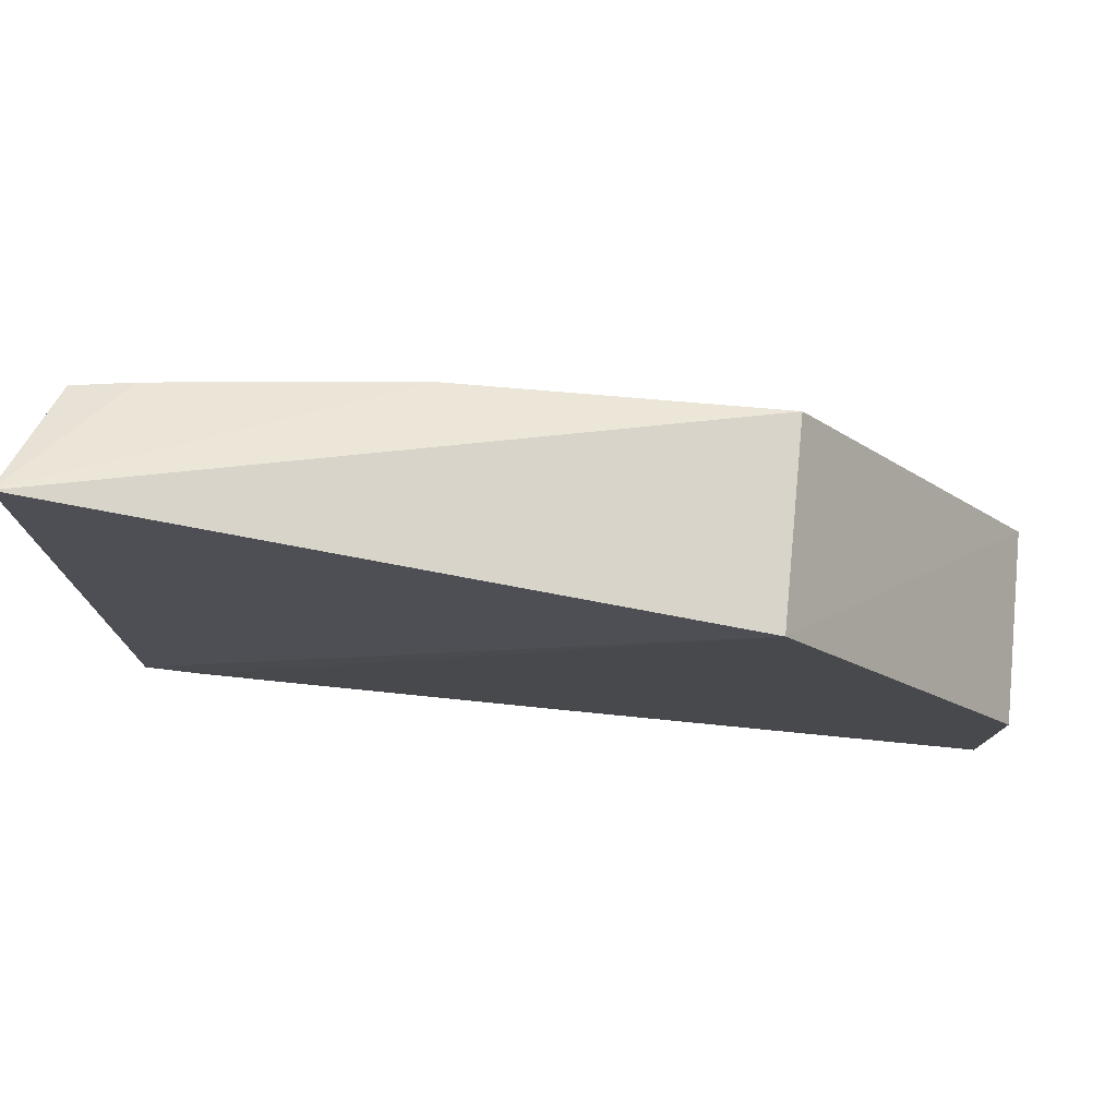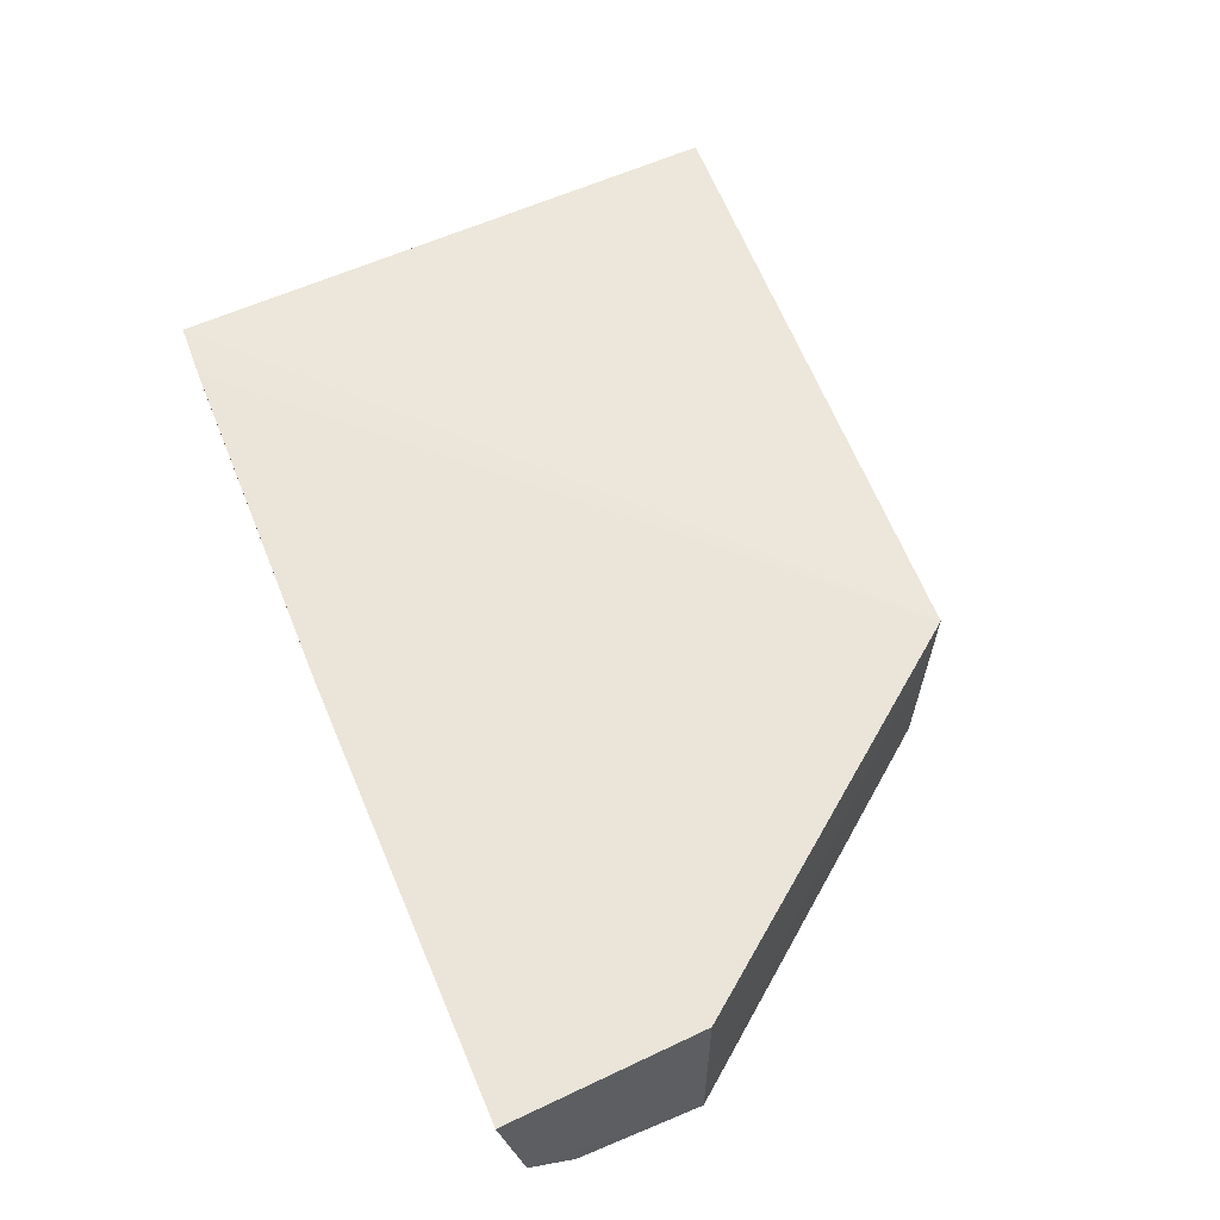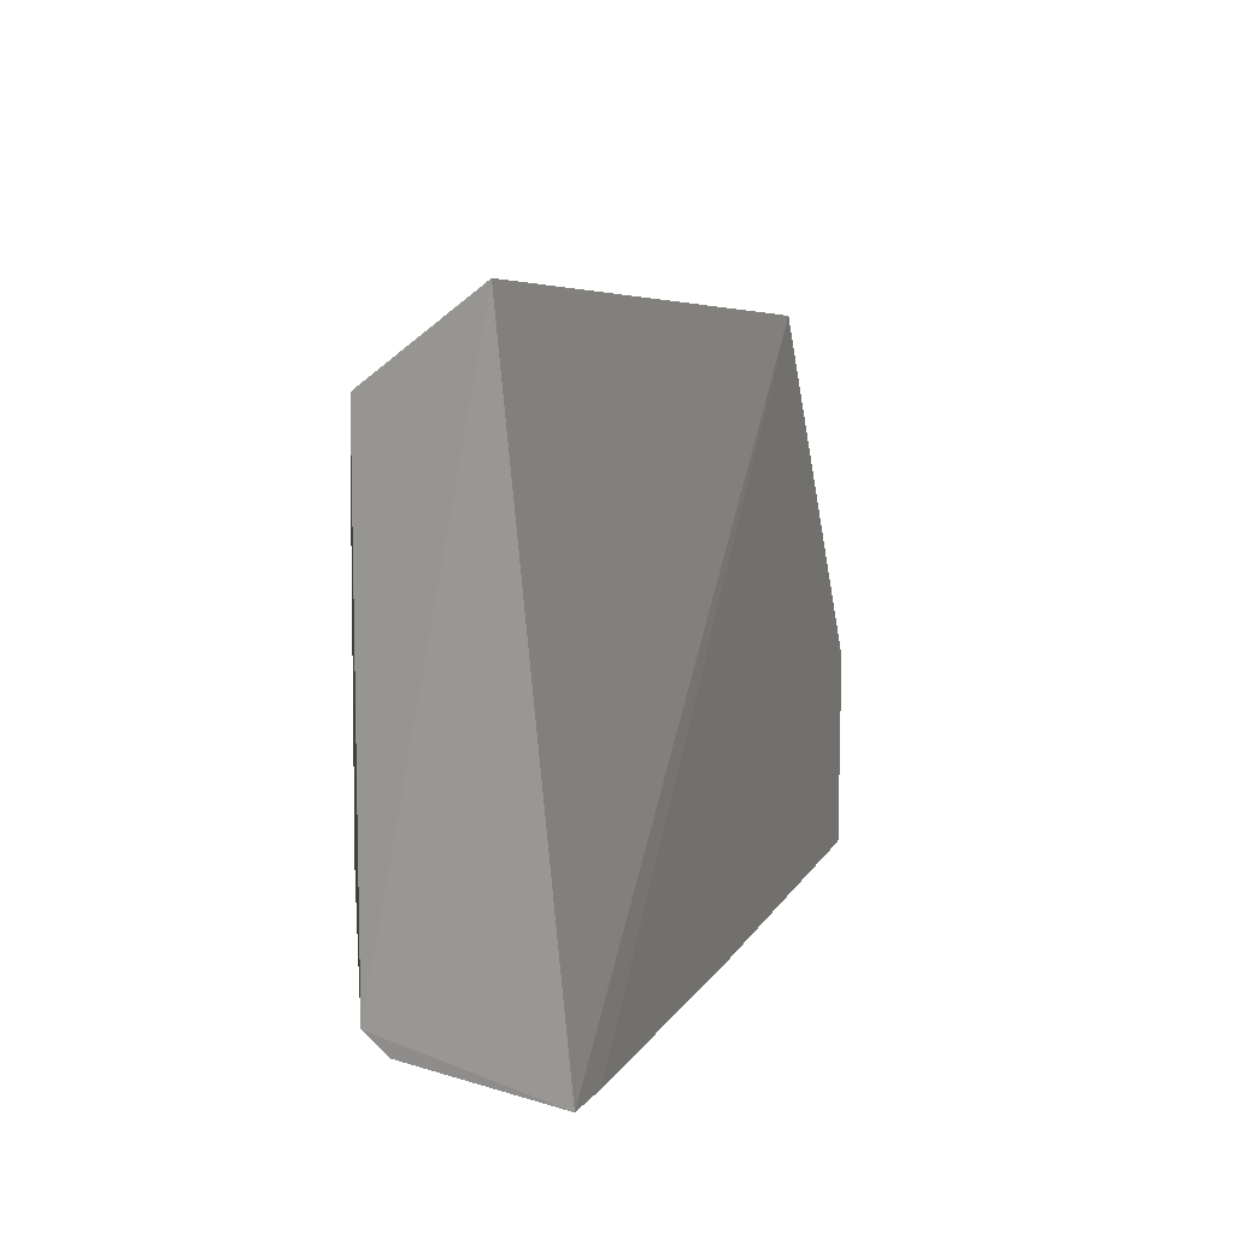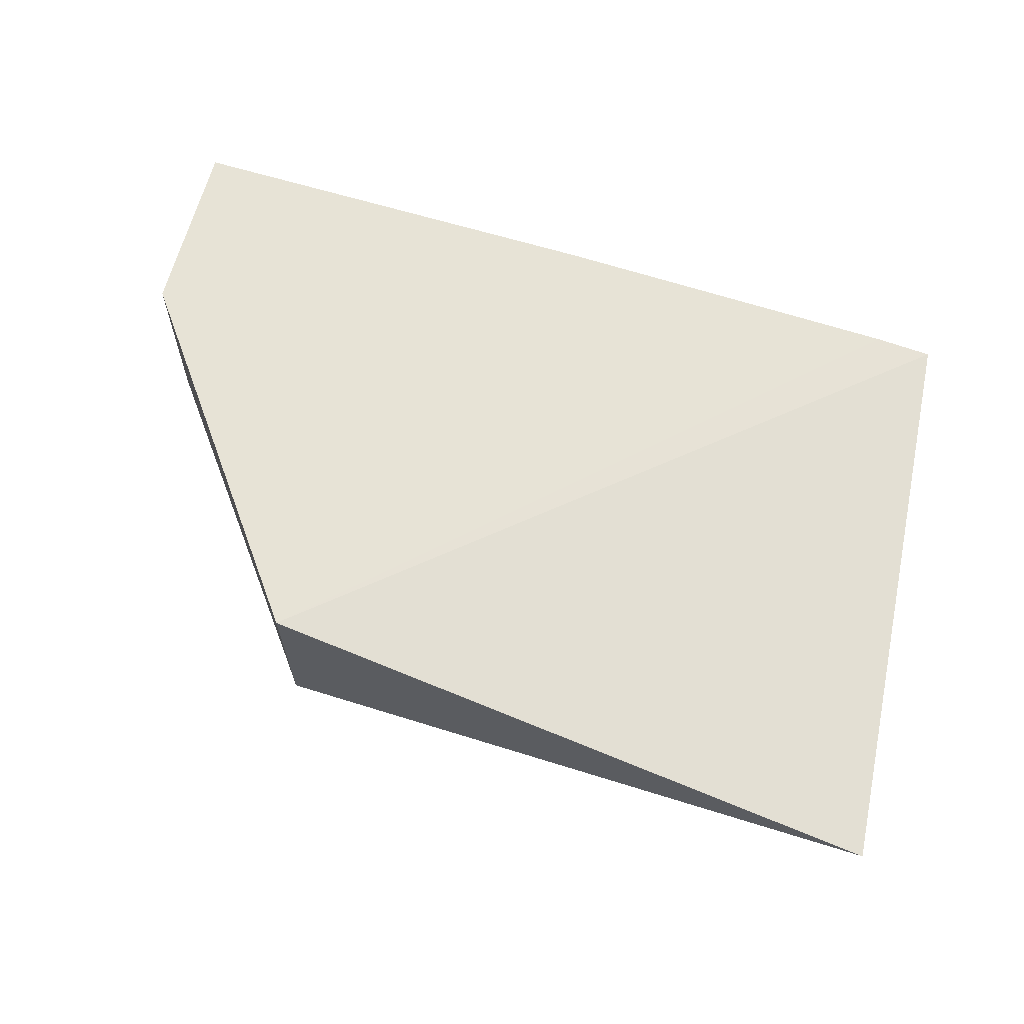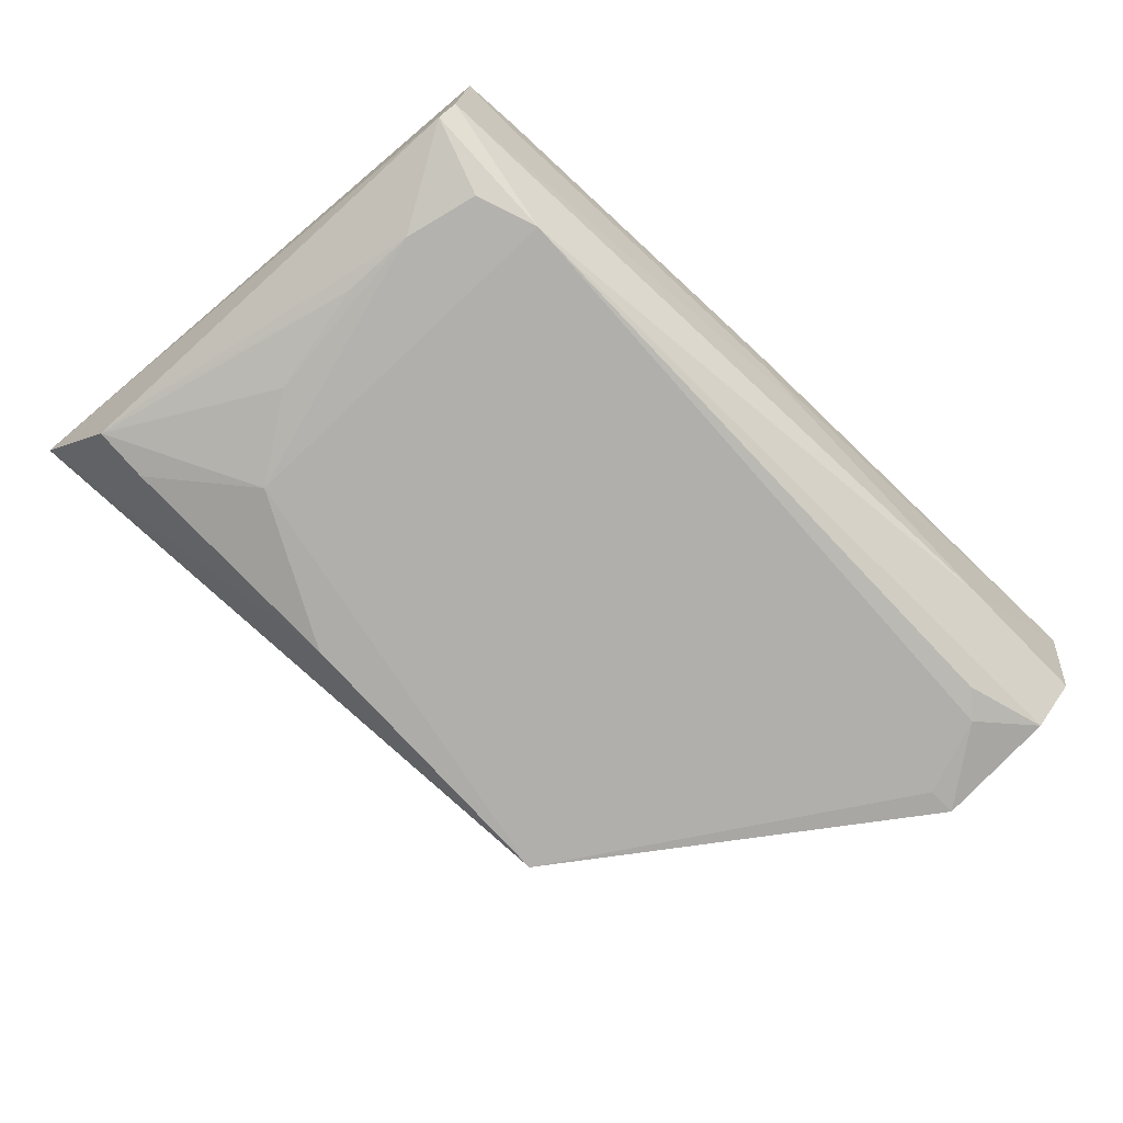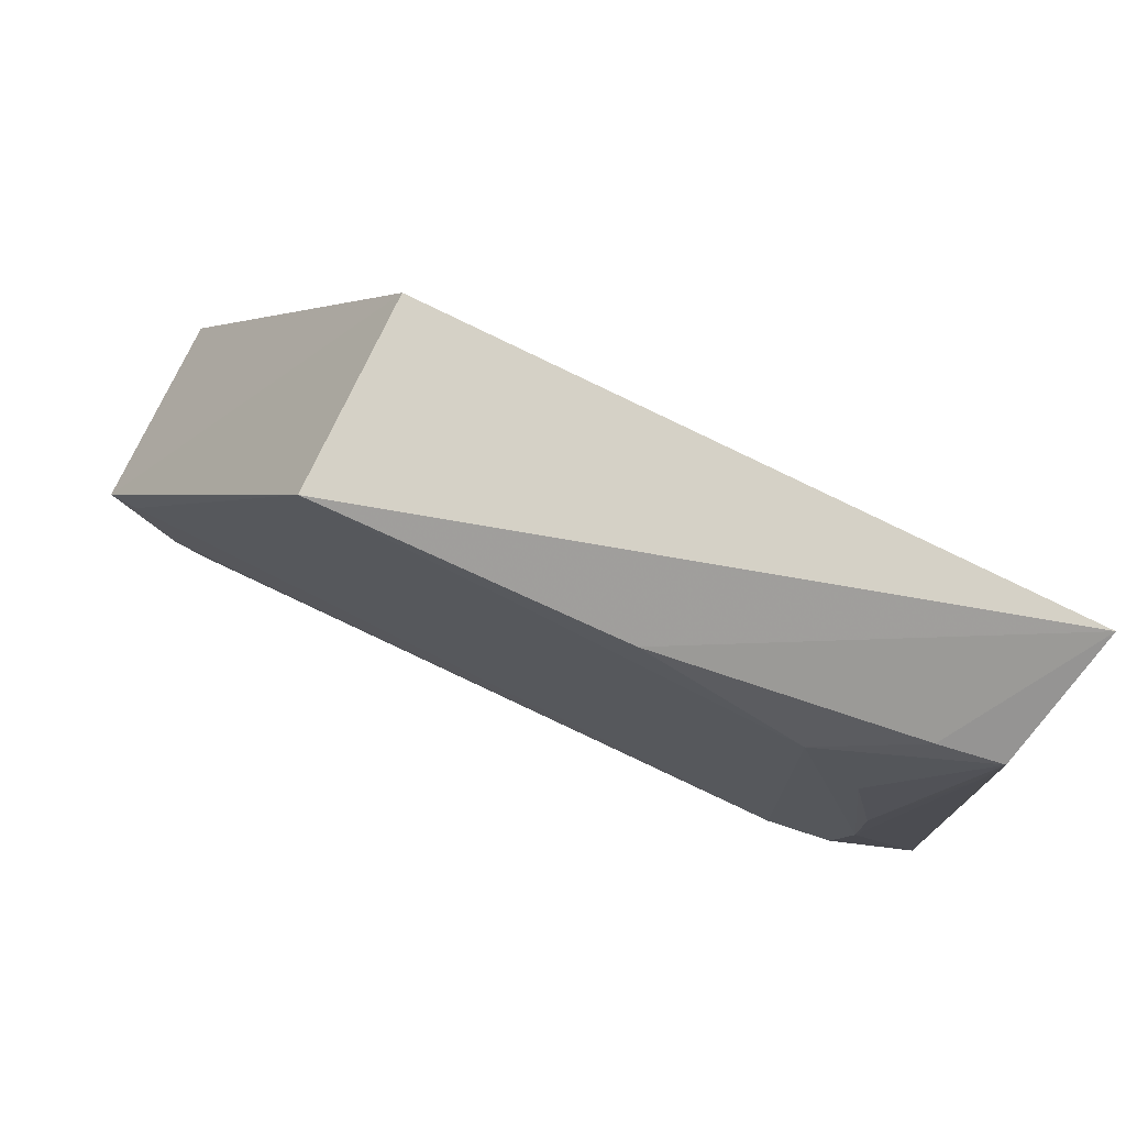
<metadata>
{"format":"obj","ext":"obj","renderer":"f3d","projection":"perspective","resolution":1024,"background":"white","views":[{"elev":78.1,"azim":5.2,"up":"+Y"},{"elev":58.7,"azim":63.9,"up":"+Z"},{"elev":12.3,"azim":-72.9,"up":"+Y"},{"elev":62.6,"azim":-165.8,"up":"+Z"},{"elev":-78.4,"azim":-47.0,"up":"+Z"},{"elev":74.8,"azim":-154.9,"up":"+Y"}]}
</metadata>
<code>
v 0.002762 0.03333 0.03123
v 0.04025 -0.04965 0.03123
v 0.0402 -0.02077 0.002613
v -0.08851 0.03359 0.007741
v -0.0887 -0.04075 0.03125
v 0.002964 0.03205 0.002327
v 0.04023 -0.02079 0.03123
v -0.08015 -0.04162 0.03138
v -0.0929 0.04574 0.02454
v -0.0665 -0.03482 0.001934
v 0.04026 -0.04622 0.01158
v -0.08743 -0.03488 0.006881
v -0.04287 0.03188 0.002634
v 0.0358 -0.02069 0.002354
v 0.0274 -0.03566 0.002683
v -0.02592 -0.04515 0.02351
v -0.07824 -0.02001 0.002664
v -0.08734 -0.03781 0.01011
v -0.07993 0.03353 0.006536
v -0.0662 0.02043 0.002382
v 0.04011 -0.03933 0.005306
v 0.03147 -0.03233 0.002342
v 0.02006 -0.04565 0.01072
v -0.0261 -0.04577 0.03132
v -0.08727 0.02444 0.007035
v -0.07575 -0.03132 0.002436
v -0.0801 -0.04111 0.02382
v -0.07484 0.00817 0.002992
v -0.01762 -0.04512 0.02039
v -0.07841 -0.008675 0.003011
f 6 1 3
f 7 3 1
f 8 1 5
f 9 5 1
f 9 1 6
f 11 7 2
f 11 3 7
f 12 9 4
f 12 5 9
f 13 9 6
f 14 10 6
f 14 6 3
f 18 12 10
f 18 5 12
f 19 4 9
f 19 9 13
f 20 13 6
f 20 6 10
f 20 19 13
f 20 4 19
f 21 10 15
f 21 3 11
f 22 14 3
f 22 21 15
f 22 3 21
f 22 15 10
f 22 10 14
f 23 11 2
f 23 2 16
f 23 18 10
f 23 21 11
f 23 10 21
f 24 16 2
f 24 2 7
f 24 7 1
f 24 1 8
f 25 17 12
f 25 12 4
f 26 10 12
f 26 12 17
f 26 20 10
f 26 17 20
f 27 18 16
f 27 8 5
f 27 5 18
f 27 24 8
f 27 16 24
f 28 20 17
f 28 4 20
f 29 23 16
f 29 16 18
f 29 18 23
f 30 25 4
f 30 17 25
f 30 28 17
f 30 4 28

</code>
